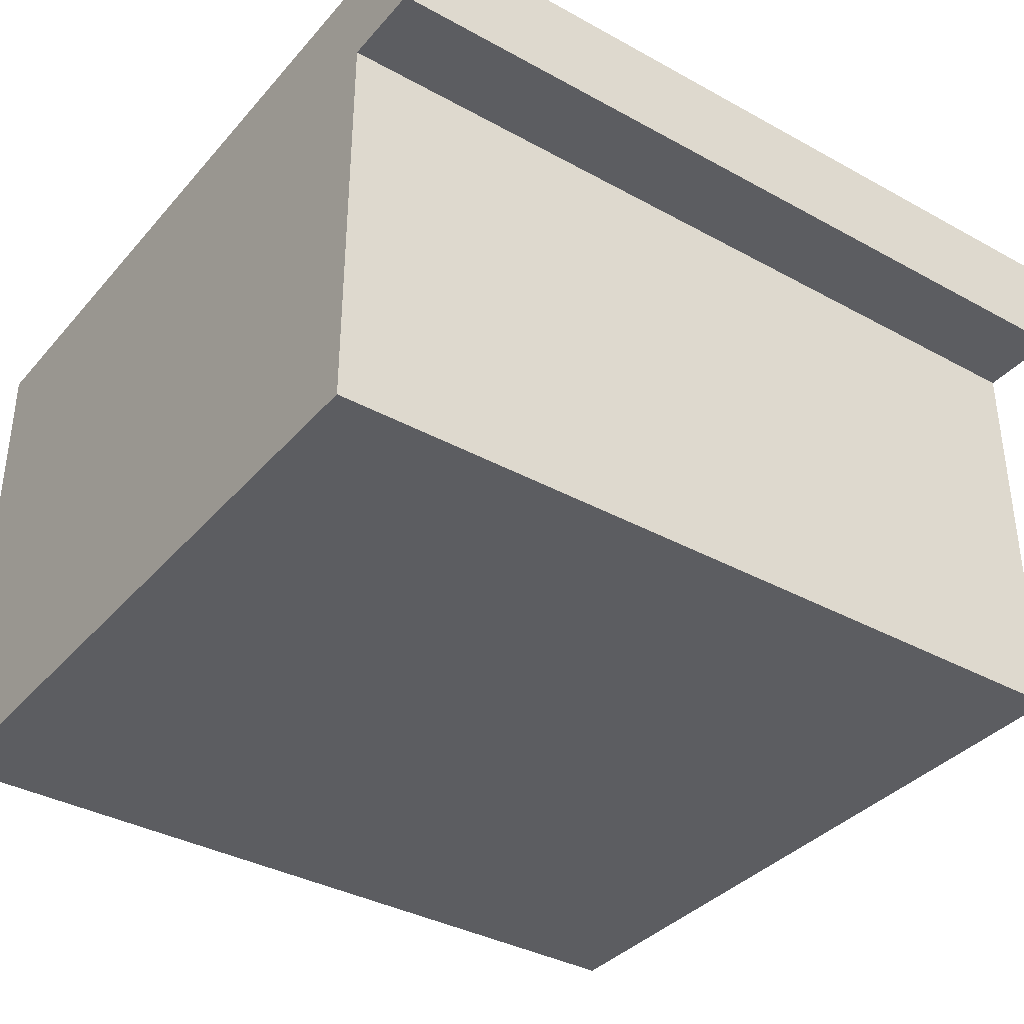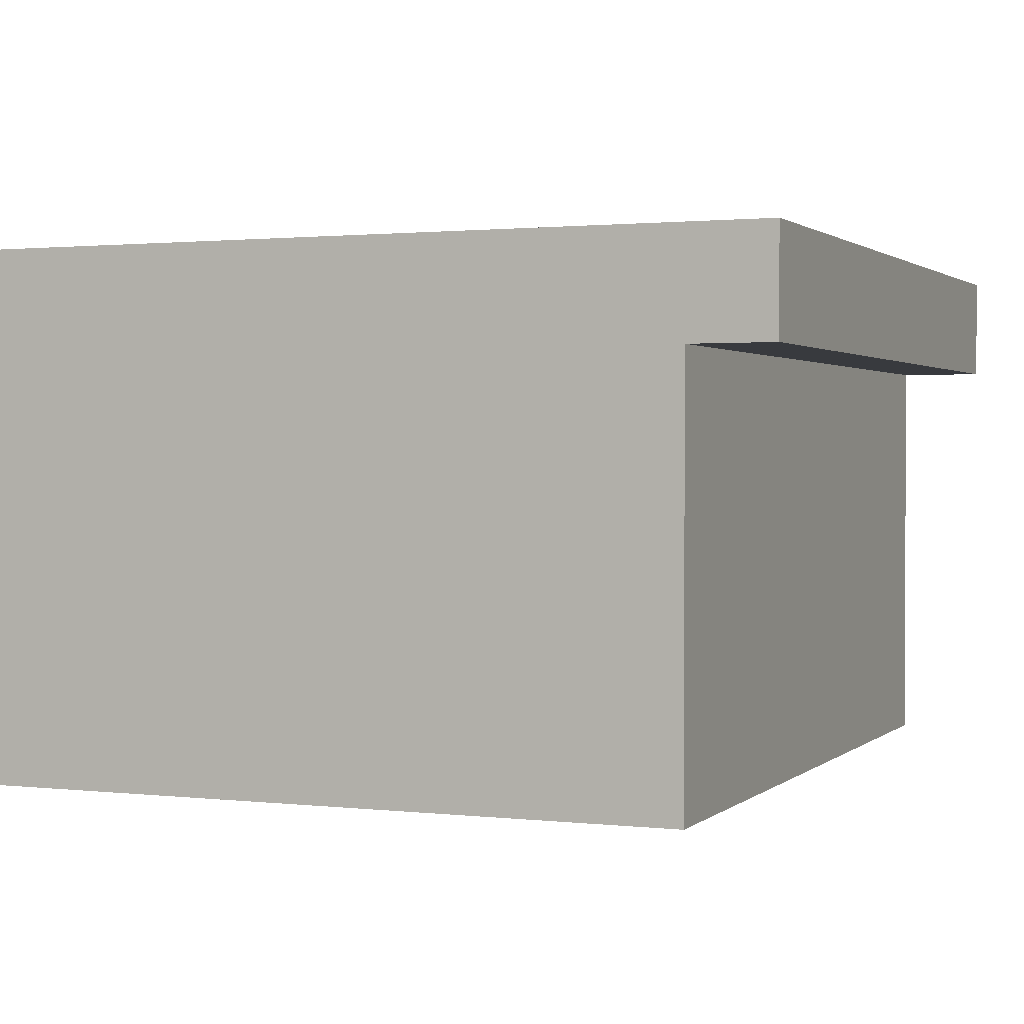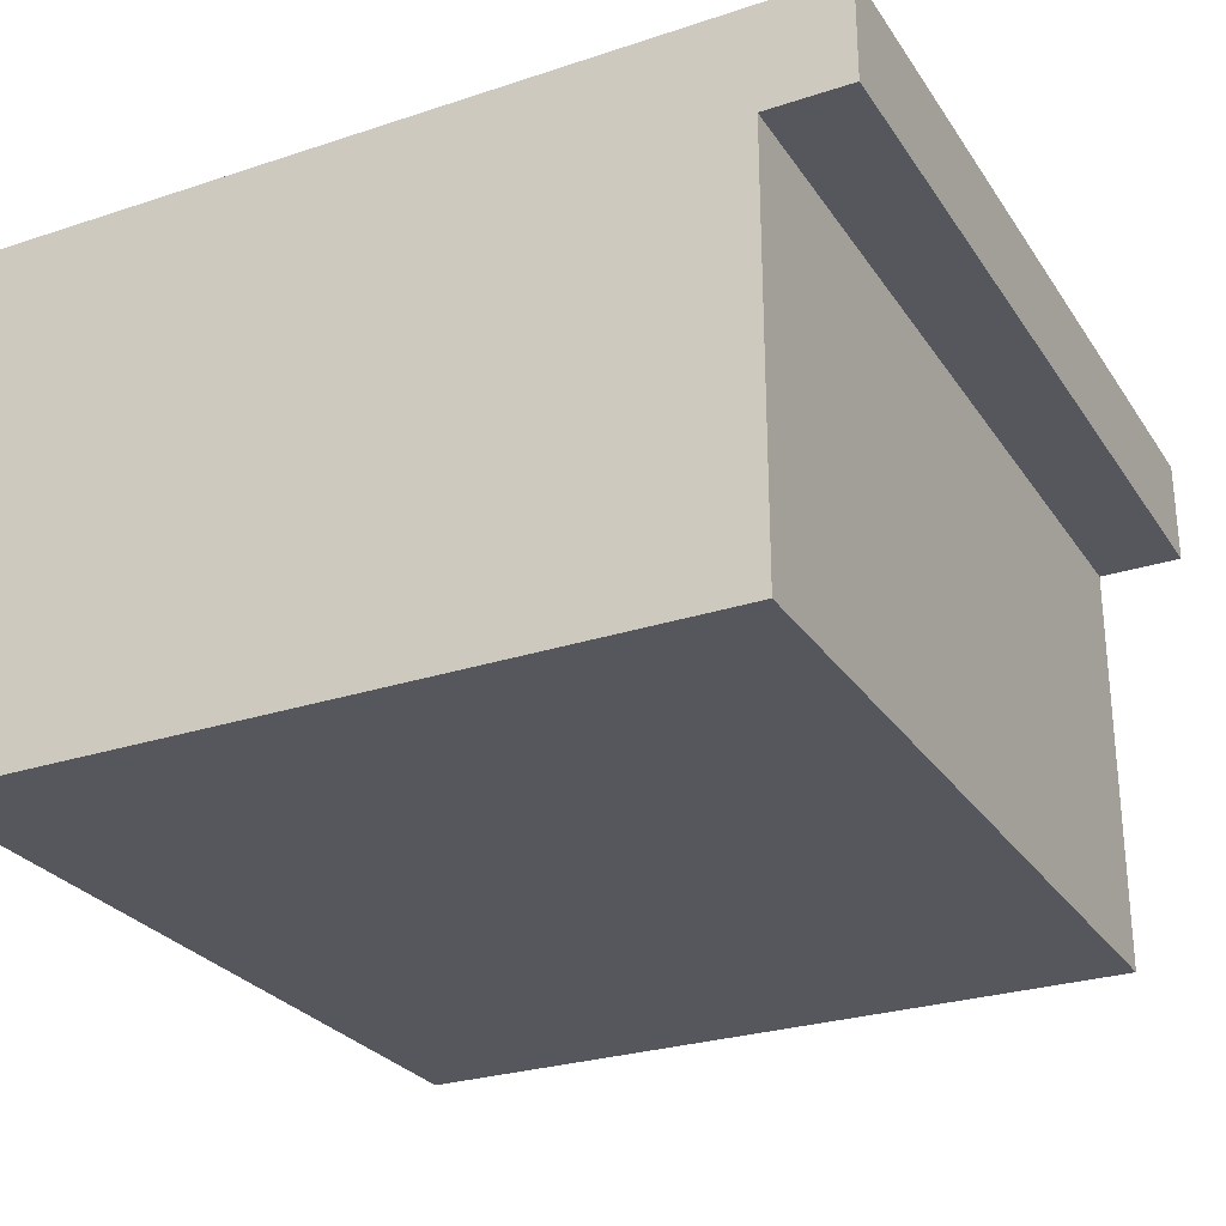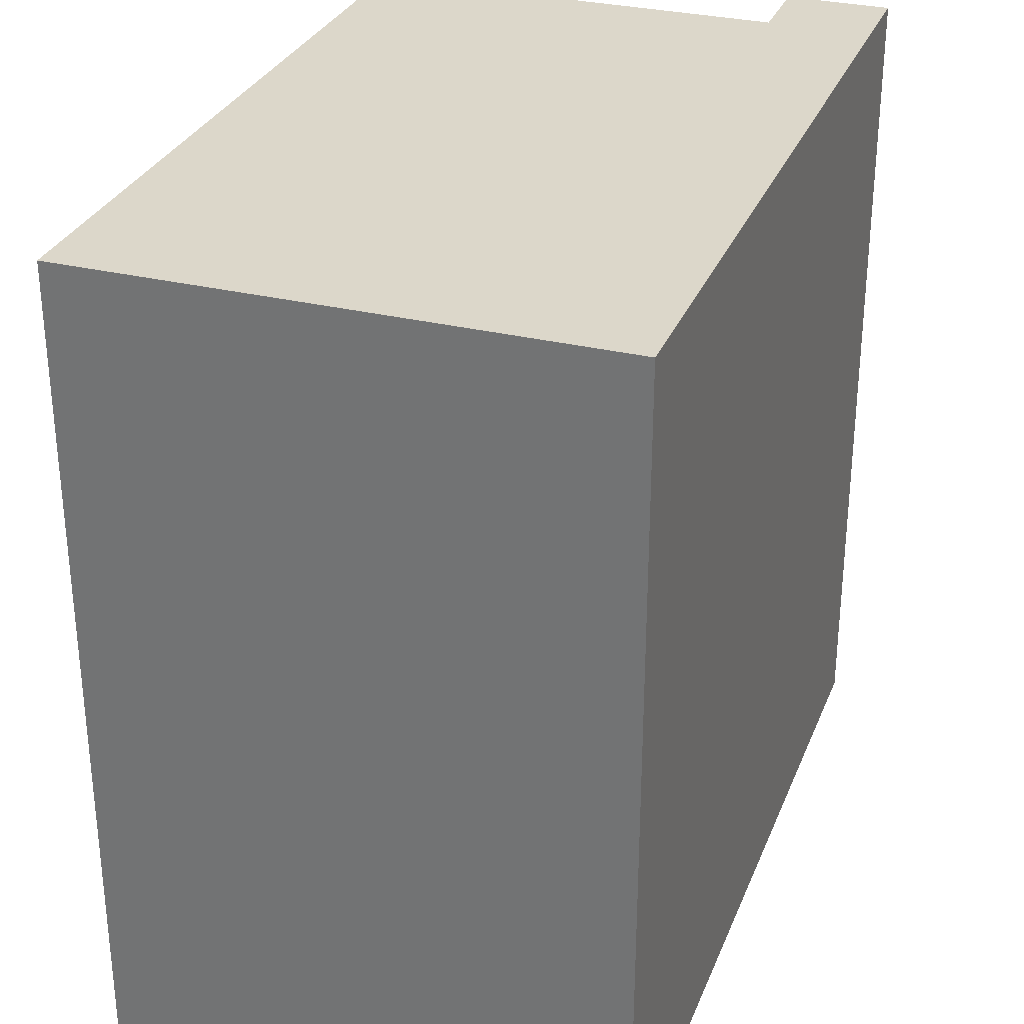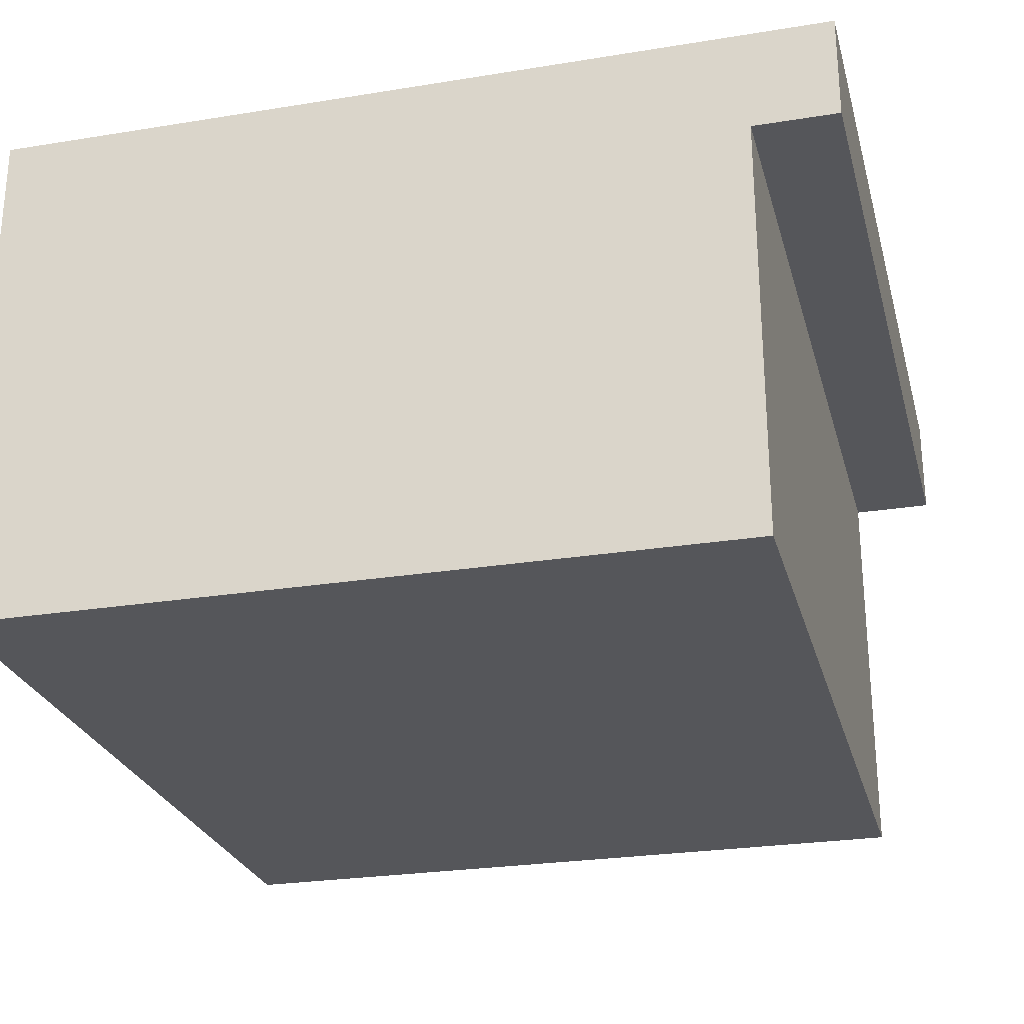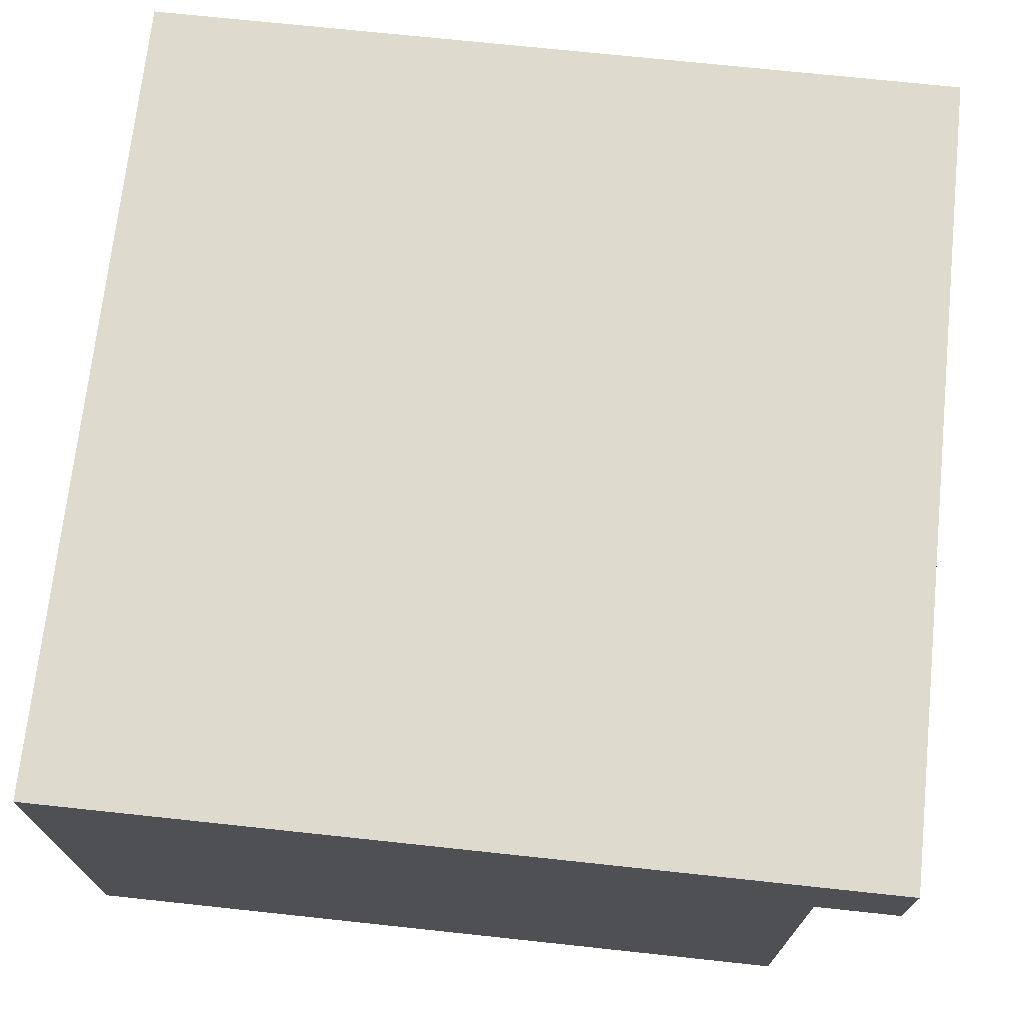
<metadata>
{"format":"obj","ext":"obj","renderer":"f3d","projection":"perspective","resolution":1024,"background":"white","views":[{"elev":-36.7,"azim":-125.5,"up":"+Y"},{"elev":1.4,"azim":-157.4,"up":"+Y"},{"elev":-27.5,"azim":-153.2,"up":"+Y"},{"elev":30.5,"azim":109.4,"up":"+Z"},{"elev":-26.1,"azim":-165.6,"up":"+Y"},{"elev":71.2,"azim":-173.9,"up":"+Y"}]}
</metadata>
<code>
o Mesh1_Group1_Model.168
v 0.5 0 -0.5
v -0.4 0 -0.5
v -0.4 0.5 -0.5
v -0.5 0.5 -0.5
v -0.5 0.625 -0.5
v 0.5 0.625 -0.5
v 0.5 0 0.5
v -0.4 0 0.5
v 0.5 0.625 0.5
v -0.5 0.625 0.5
v -0.5 0.5 0.5
v -0.4 0.5 0.5
f 3 5 6
f 10 11 12
f 7 8 2
f 1 2 3
f 4 3 12
f 4 11 10
f 7 12 8
f 5 10 9
f 3 4 5
f 1 9 7
f 7 9 12
f 1 6 9
f 9 10 12
f 5 9 6
f 4 10 5
f 4 12 11
f 1 3 6
f 7 2 1
f 3 2 8
f 3 8 12

</code>
